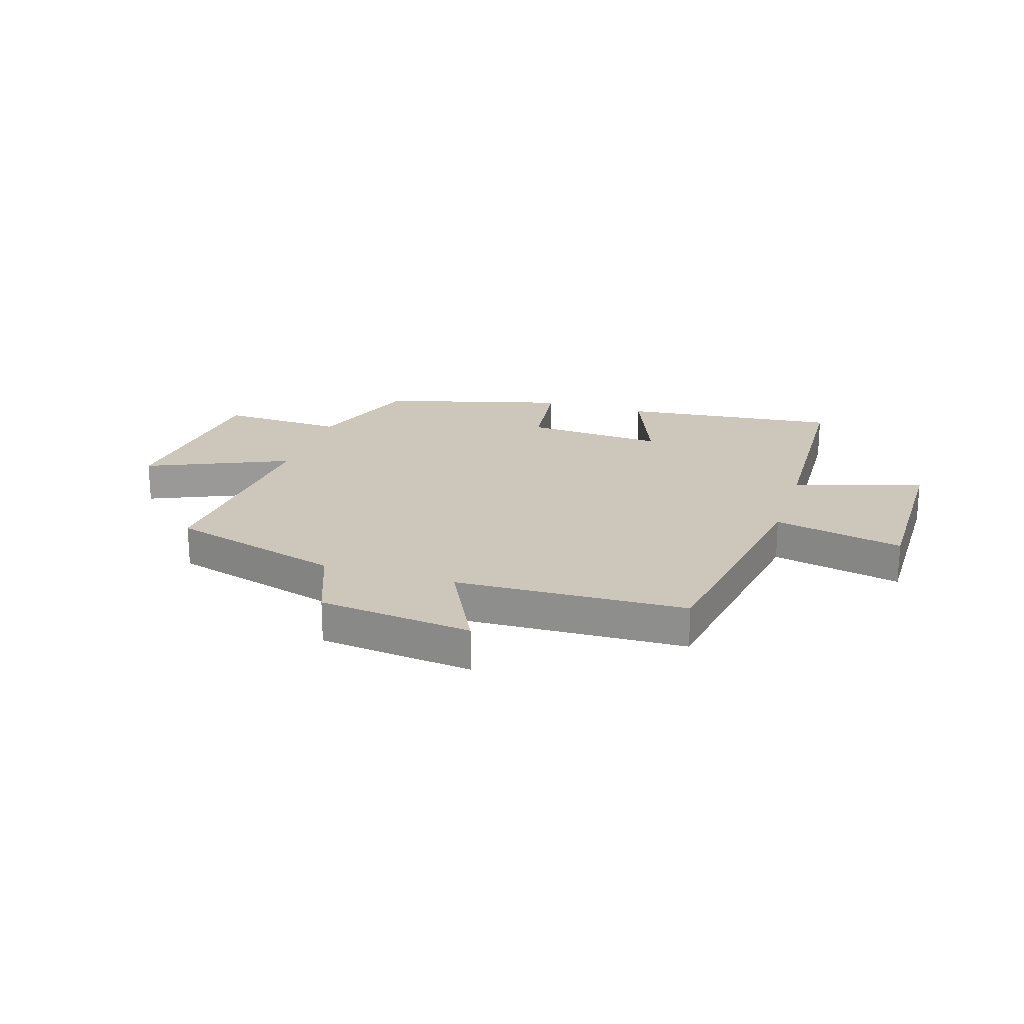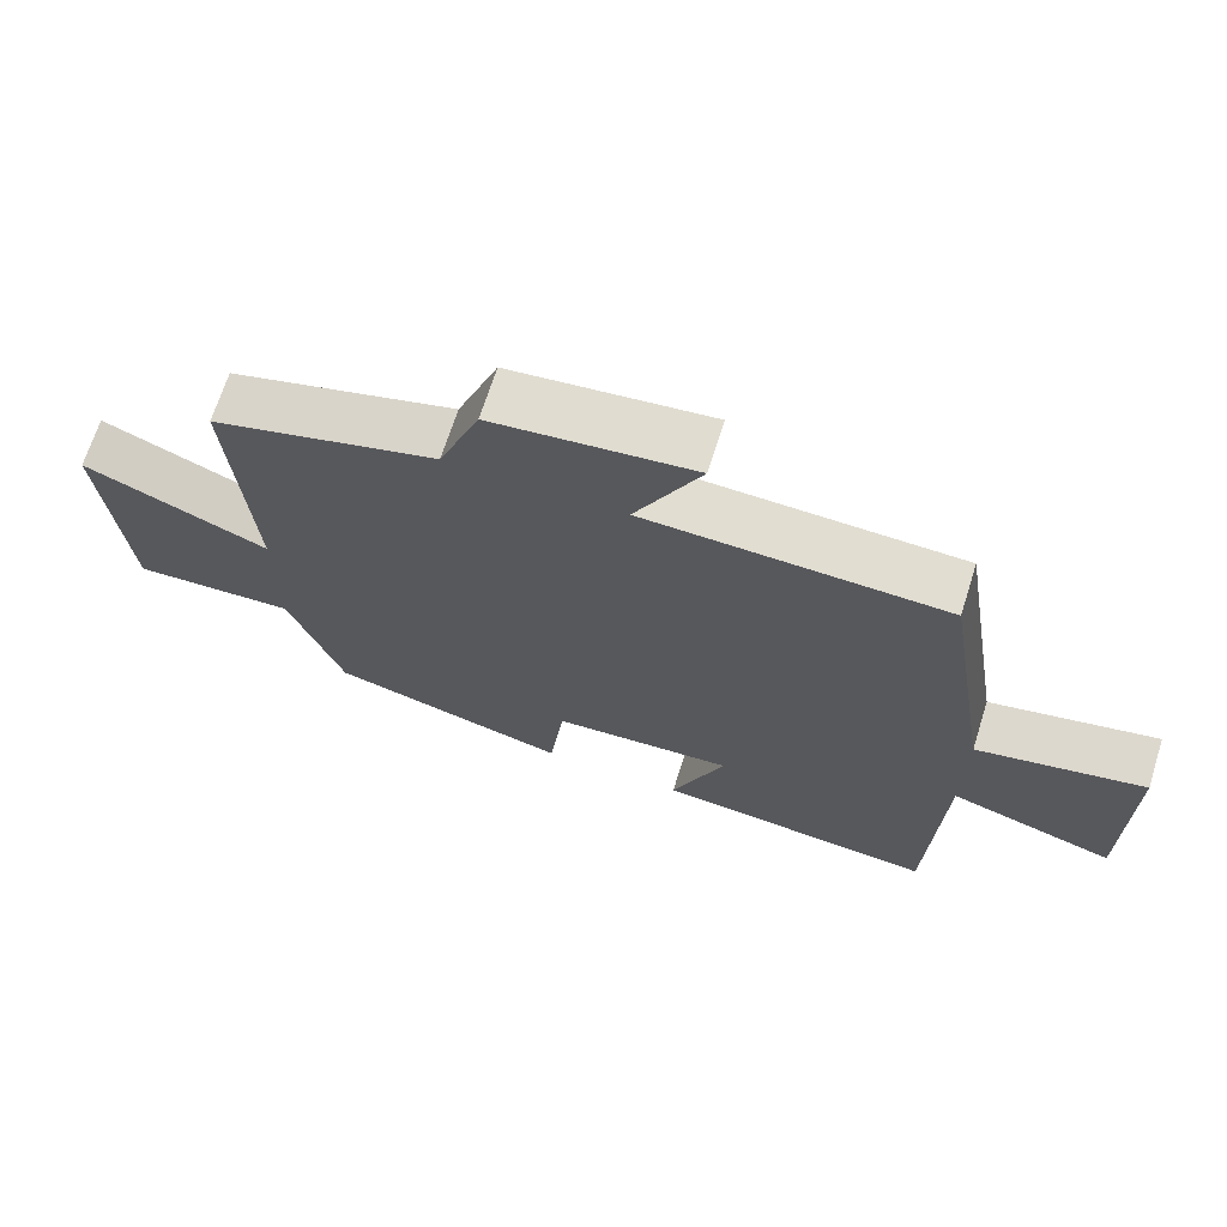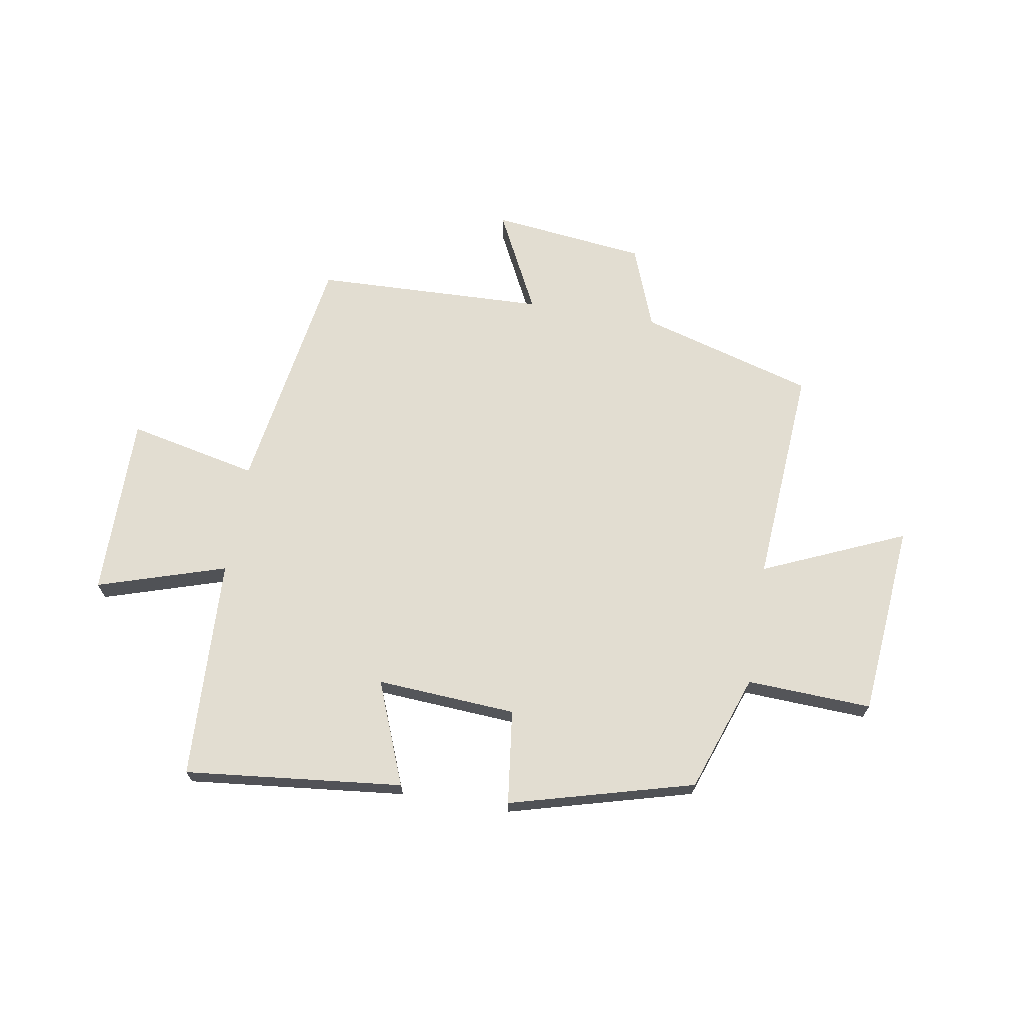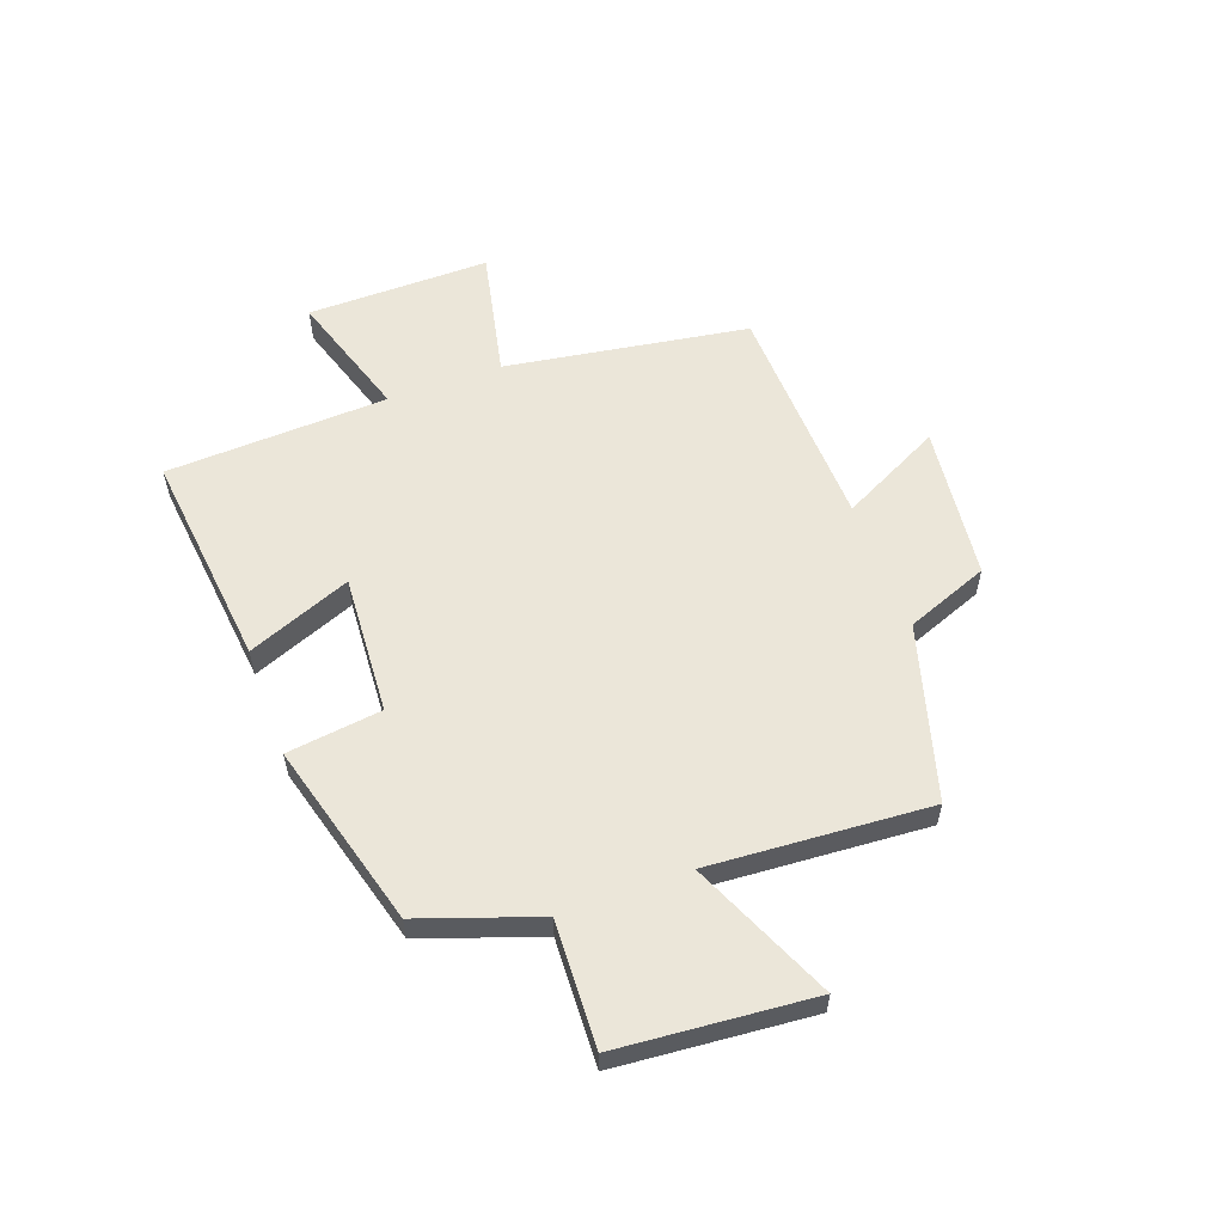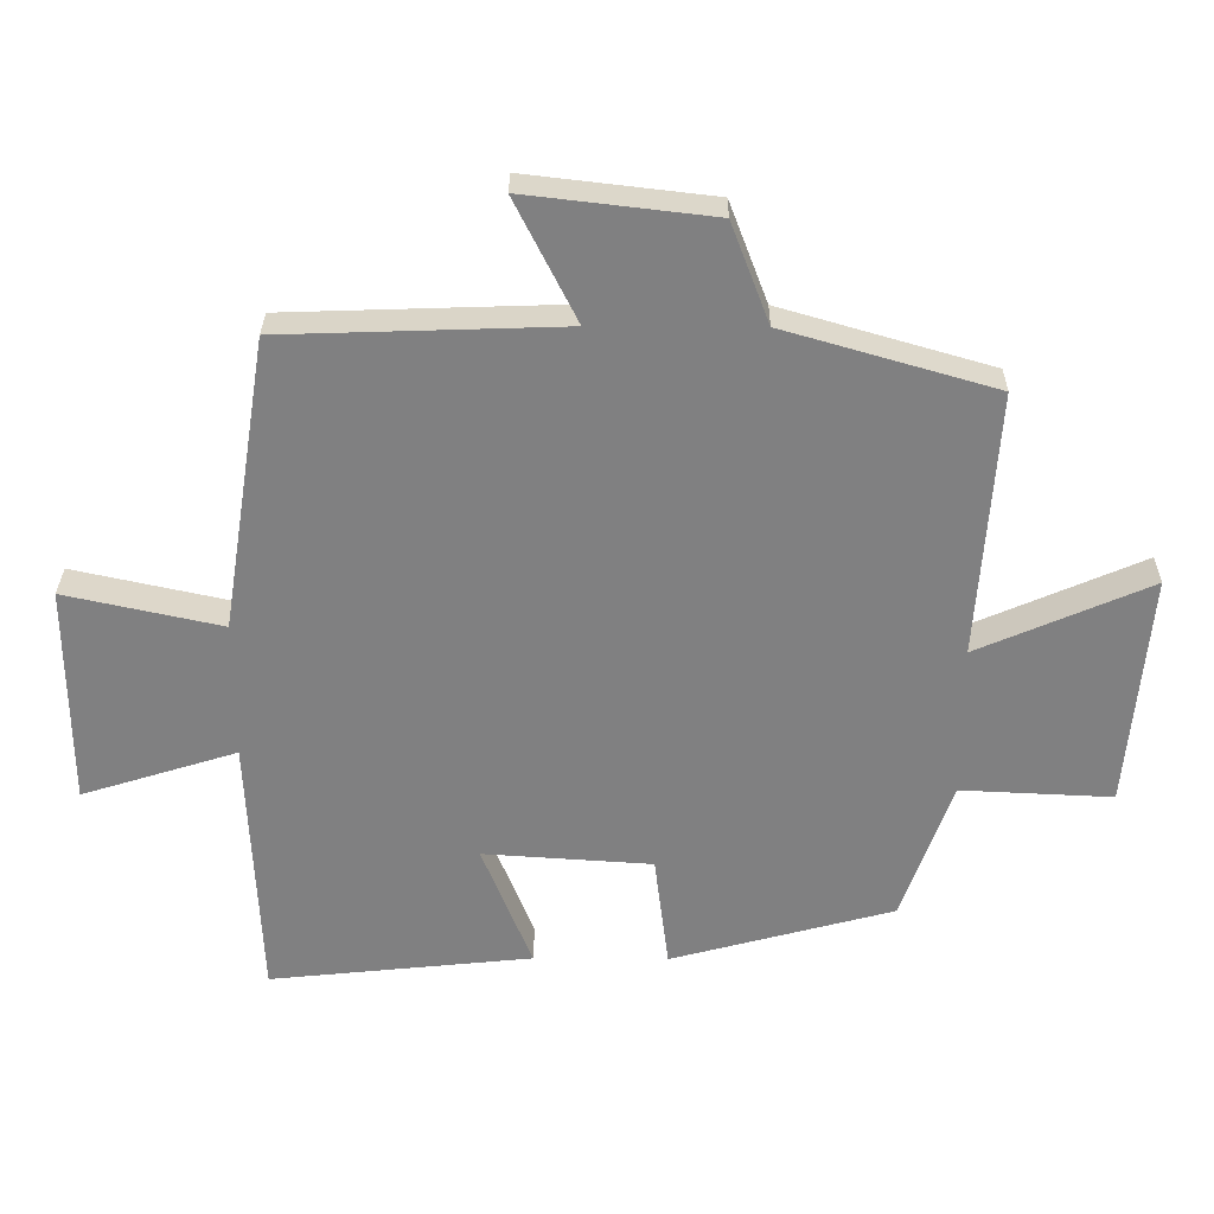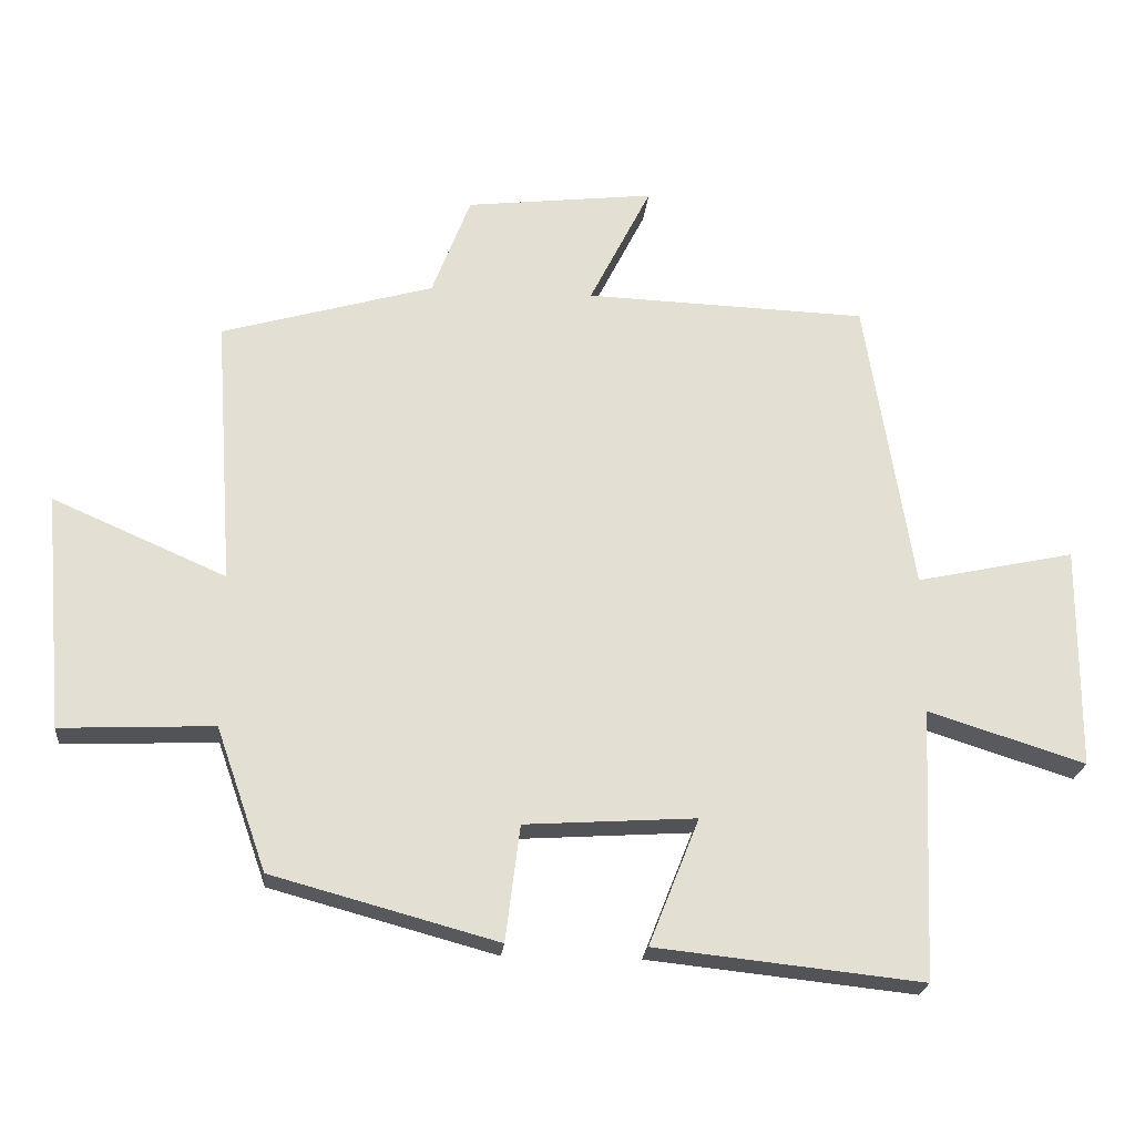
<metadata>
{"format":"obj","ext":"obj","renderer":"f3d","projection":"perspective","resolution":1024,"background":"white","views":[{"elev":21.3,"azim":17.5,"up":"+Y"},{"elev":68.5,"azim":17.6,"up":"+Z"},{"elev":68.5,"azim":-170.4,"up":"+Y"},{"elev":57.4,"azim":-110.2,"up":"+Y"},{"elev":29.9,"azim":-179.4,"up":"+Z"},{"elev":-22.7,"azim":-5.5,"up":"+Z"}]}
</metadata>
<code>
v 0.431 0.07 0.486
v 0.5 0.07 0.055
v 0.73 0.07 0.105
v 0.728 0.07 -0.219
v 0.5 0.07 -0.147
v 0.483 0.07 -0.541
v 0.096 0.07 -0.5
v 0.169 0.07 -0.316
v -0.079 0.07 -0.332
v -0.1 0.07 -0.5
v -0.427 0.07 -0.411
v -0.5 0.07 -0.203
v -0.722 0.07 -0.213
v -0.752 0.07 0.131
v -0.5 0.07 0.021
v -0.527 0.07 0.411
v -0.219 0.07 0.5
v -0.163 0.07 0.647
v 0.111 0.07 0.679
v 0.021 0.07 0.5
v 0.431 0 0.486
v 0.5 0 0.055
v 0.73 0 0.105
v 0.728 0 -0.219
v 0.5 0 -0.147
v 0.483 0 -0.541
v 0.096 0 -0.5
v 0.169 0 -0.316
v -0.079 0 -0.332
v -0.1 0 -0.5
v -0.427 0 -0.411
v -0.5 0 -0.203
v -0.722 0 -0.213
v -0.752 0 0.131
v -0.5 0 0.021
v -0.527 0 0.411
v -0.219 0 0.5
v -0.163 0 0.647
v 0.111 0 0.679
v 0.021 0 0.5
f 17 18 19 20
f 15 16 17 20
f 15 20 1 2
f 12 13 14 15
f 12 15 2
f 9 10 11 12
f 8 9 12 2
f 5 6 7 8
f 5 8 2 3
f 3 4 5
f 40 39 38 37
f 40 37 36 35
f 22 21 40 35
f 35 34 33 32
f 22 35 32
f 32 31 30 29
f 22 32 29 28
f 28 27 26 25
f 23 22 28 25
f 25 24 23
f 1 21 22 2
f 2 22 23 3
f 3 23 24 4
f 4 24 25 5
f 5 25 26 6
f 6 26 27 7
f 7 27 28 8
f 8 28 29 9
f 9 29 30 10
f 10 30 31 11
f 11 31 32 12
f 12 32 33 13
f 13 33 34 14
f 14 34 35 15
f 15 35 36 16
f 16 36 37 17
f 17 37 38 18
f 18 38 39 19
f 19 39 40 20
f 20 40 21 1

</code>
